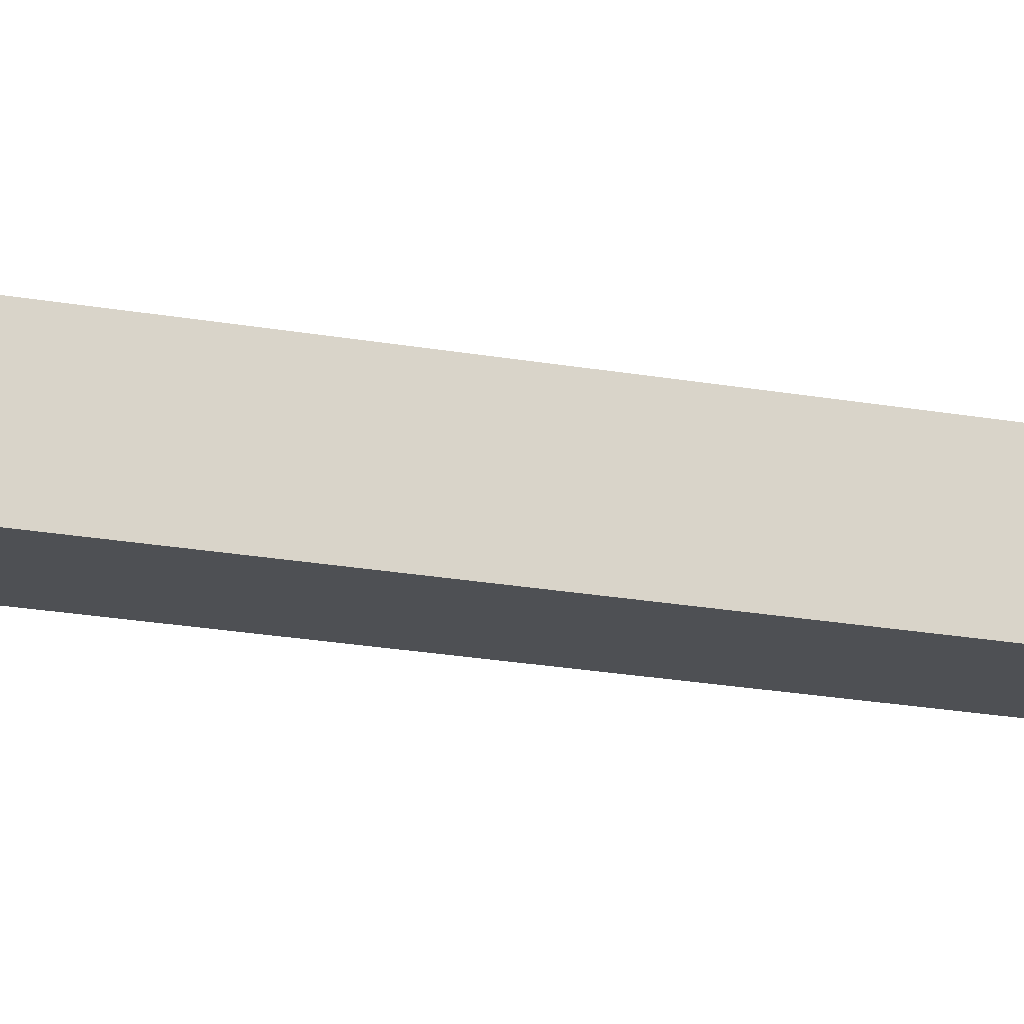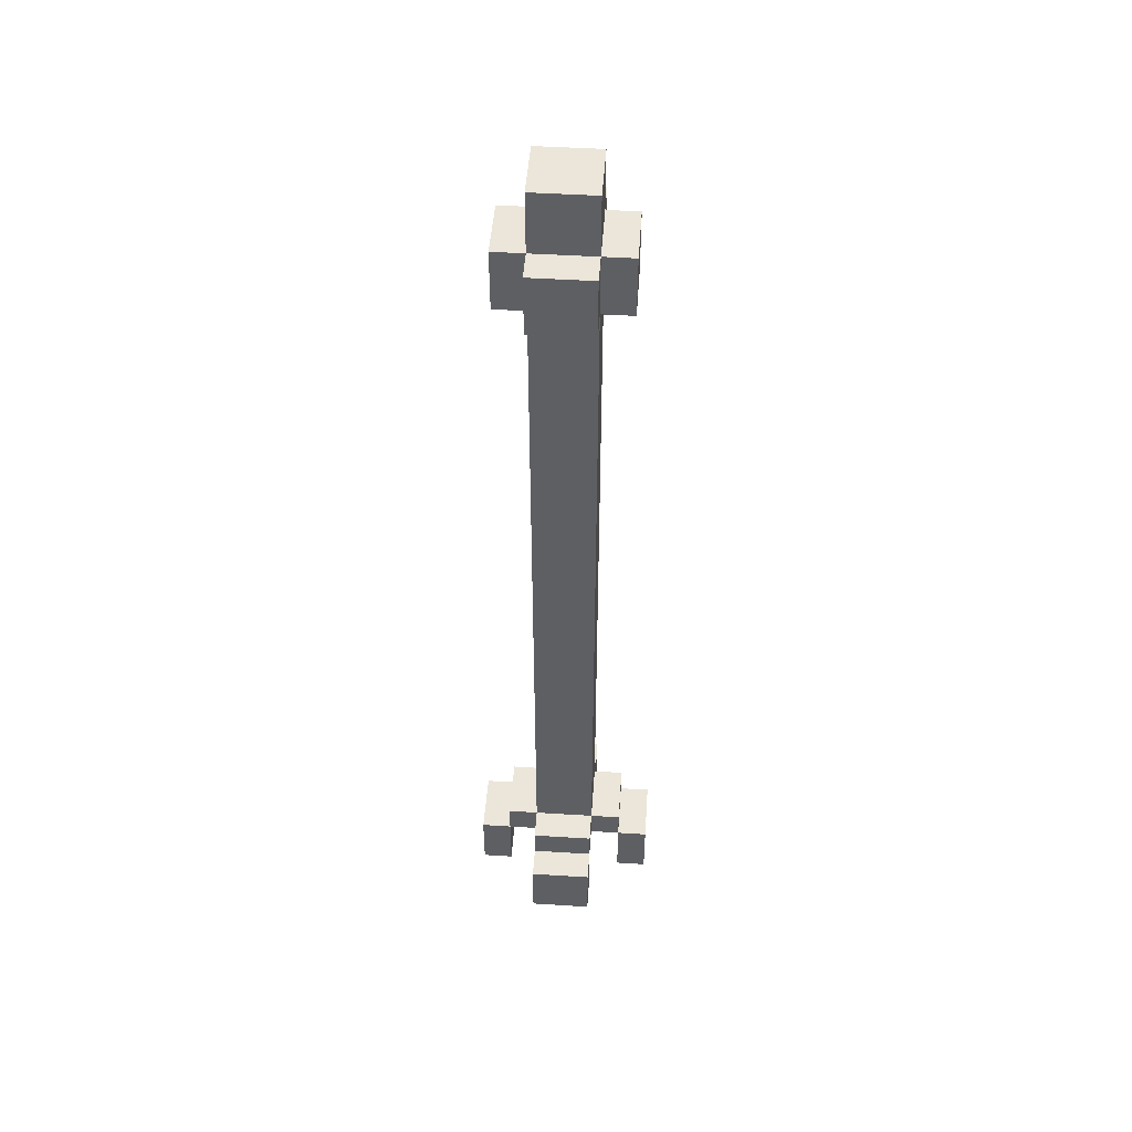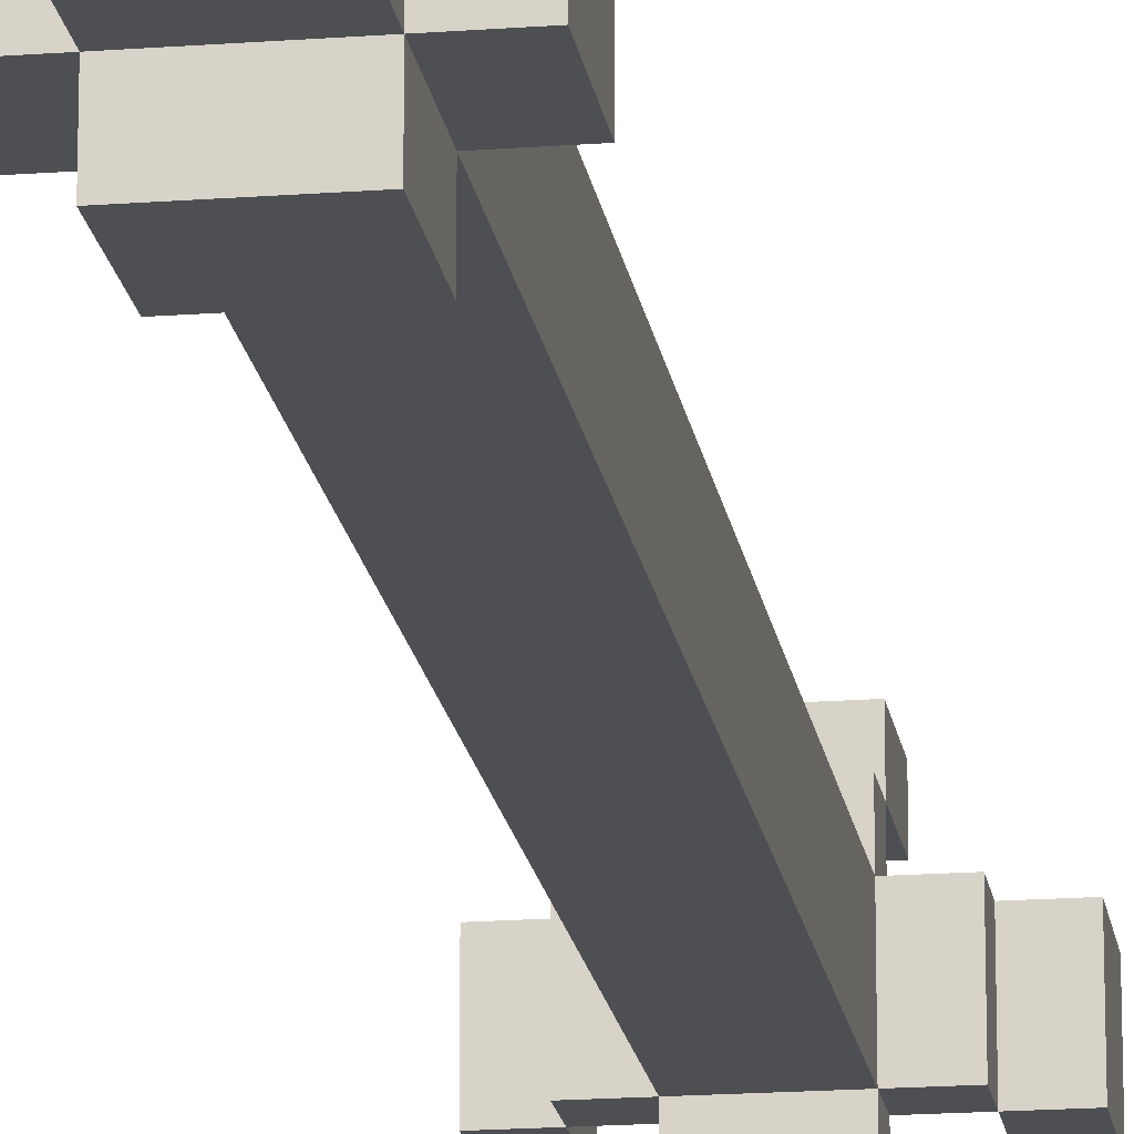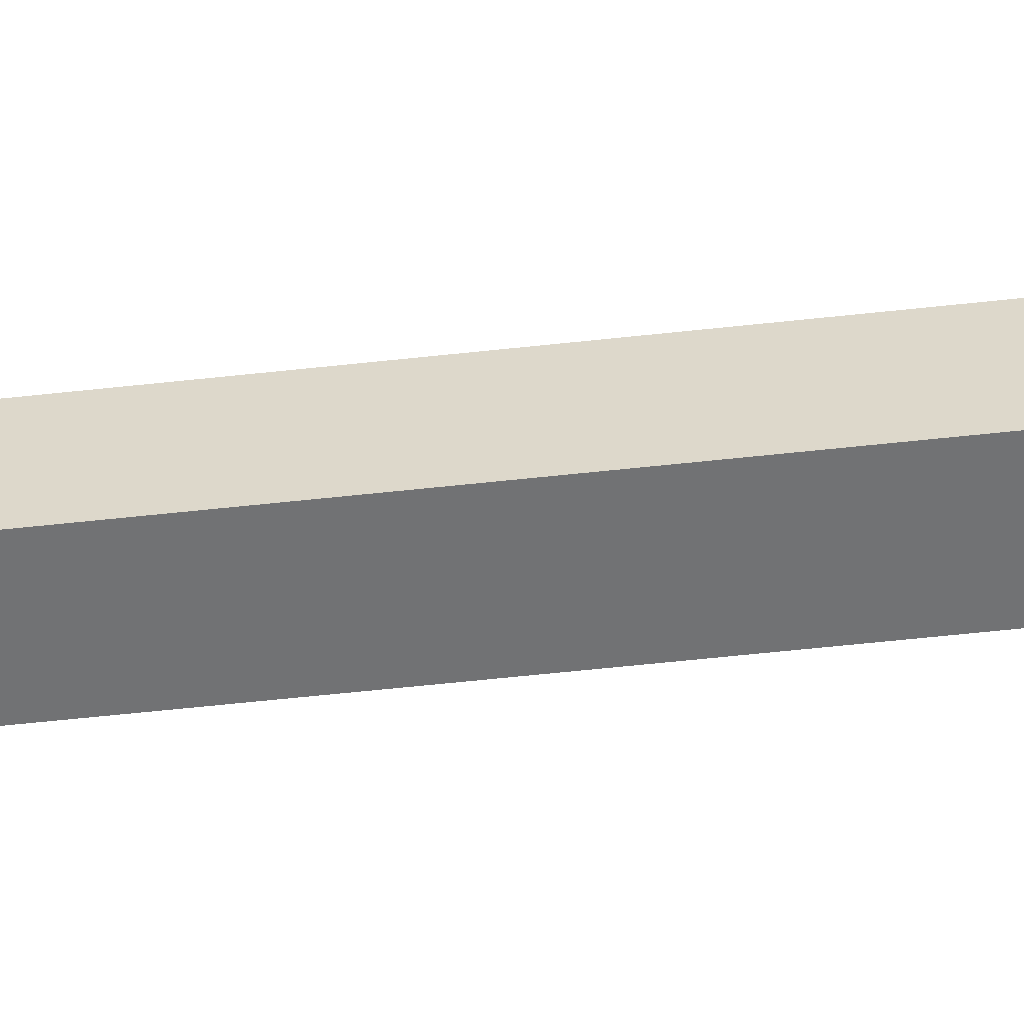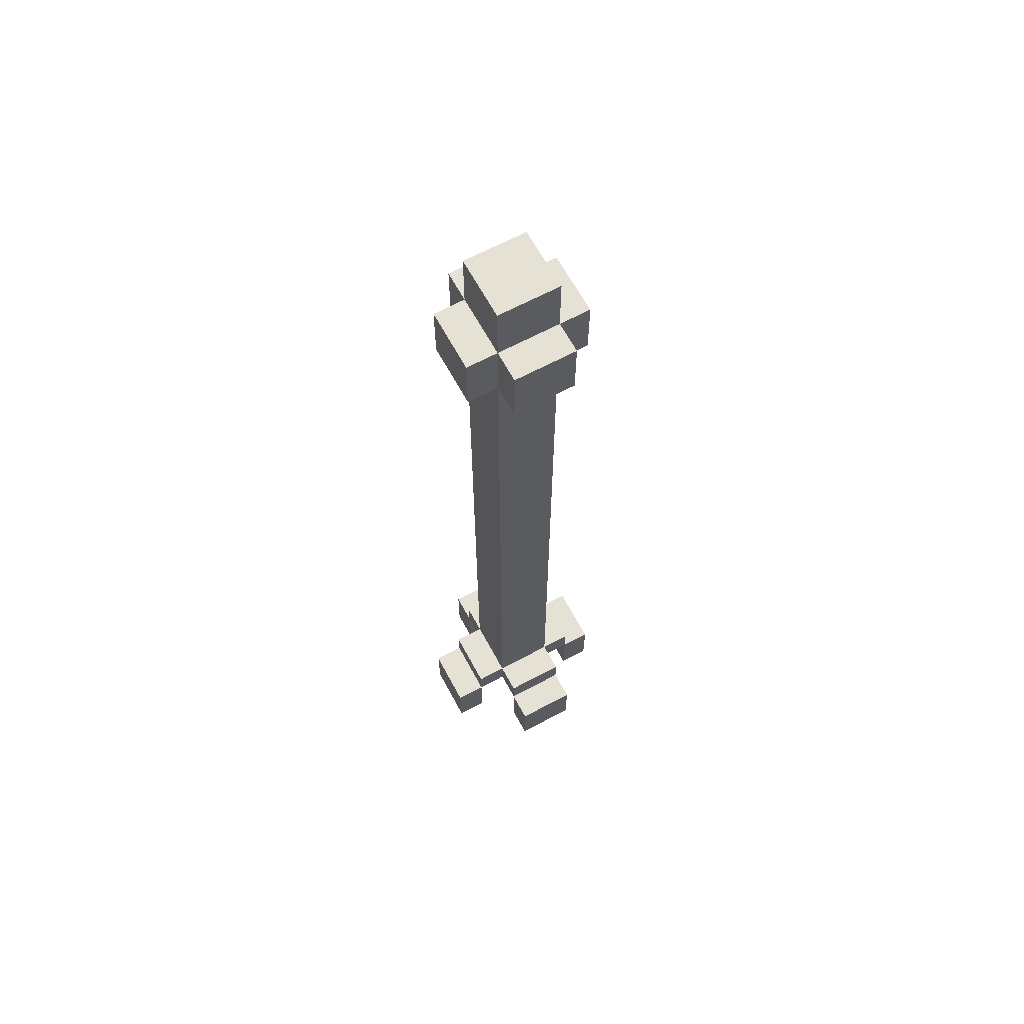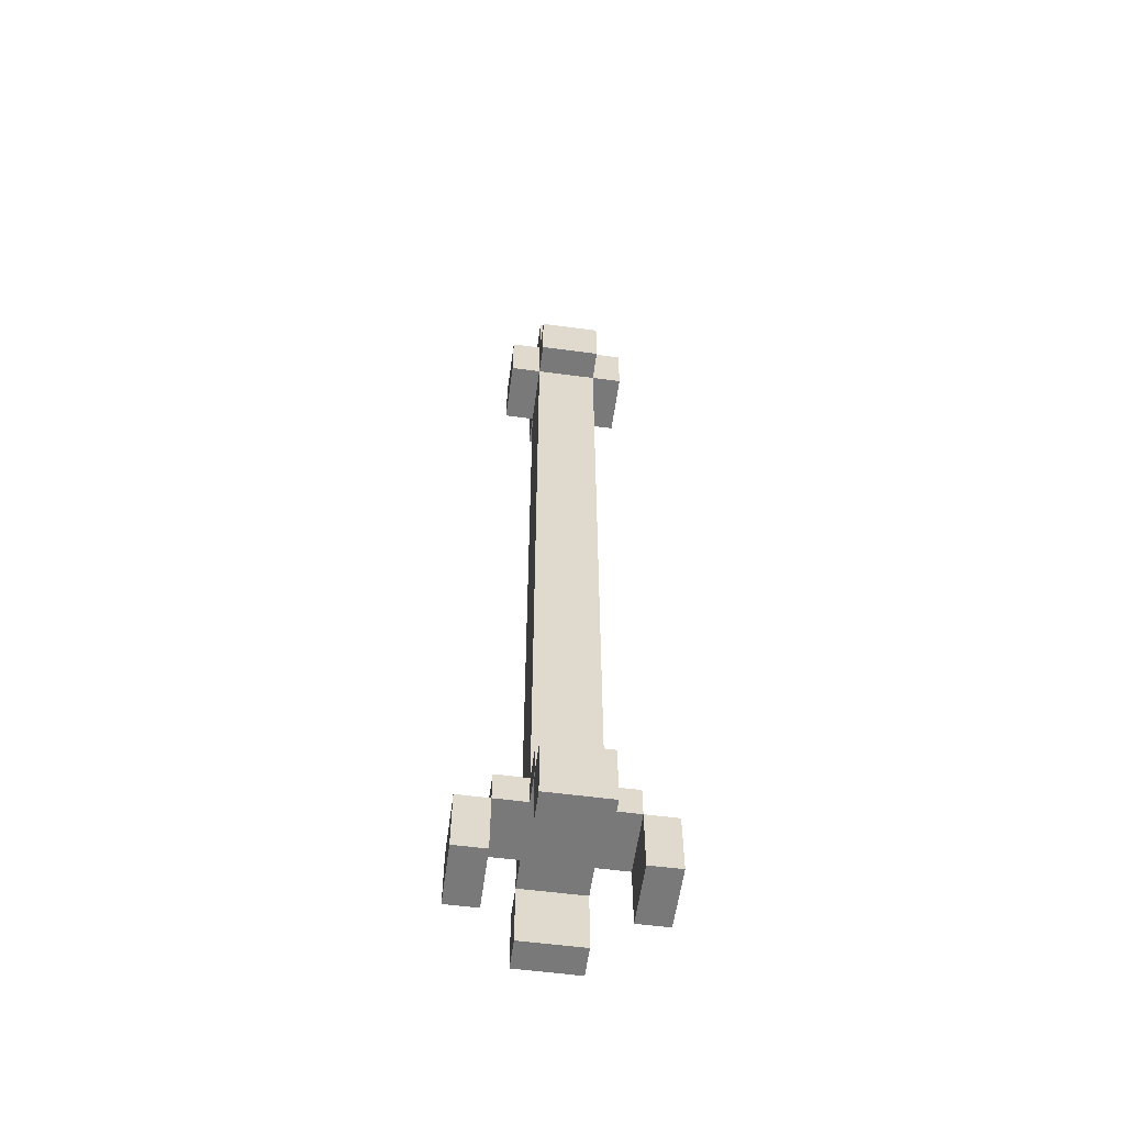
<metadata>
{"format":"obj","ext":"obj","renderer":"f3d","projection":"perspective","resolution":1024,"background":"white","views":[{"elev":-18.5,"azim":69.7,"up":"+Y"},{"elev":48.2,"azim":4.0,"up":"+Z"},{"elev":-18.0,"azim":8.4,"up":"+Y"},{"elev":-55.6,"azim":96.7,"up":"+Y"},{"elev":65.0,"azim":-118.4,"up":"+Z"},{"elev":-57.8,"azim":-7.8,"up":"+Z"}]}
</metadata>
<code>
o
v -0.3 0.4 -1.5
v -0.3 0.4 -1.7
v -0.3 0.6 -1.5
v -0.3 0.6 -1.7
v -0.2 0.4 1.2
v -0.2 0.4 1
v -0.2 0.4 -1.4
v -0.2 0.4 -1.5
v -0.2 0.6 1.2
v -0.2 0.6 1
v -0.2 0.6 -1.4
v -0.2 0.6 -1.5
v -0.1 0.2 -1.5
v -0.1 0.2 -1.7
v -0.1 0.3 1.2
v -0.1 0.3 1
v -0.1 0.3 -1.4
v -0.1 0.3 -1.5
v -0.1 0.3 -1.7
v -0.1 0.4 1.4
v -0.1 0.4 1.2
v -0.1 0.4 1
v -0.1 0.4 -1.4
v -0.1 0.4 -1.5
v -0.1 0.6 1.4
v -0.1 0.6 1.2
v -0.1 0.6 1
v -0.1 0.6 -1.4
v -0.1 0.6 -1.5
v -0.1 0.7 1.2
v -0.1 0.7 1
v -0.1 0.7 -1.4
v -0.1 0.7 -1.5
v -0.1 0.7 -1.7
v -0.1 0.8 -1.5
v -0.1 0.8 -1.7
v 0.2 0.4 -1.5
v 0.2 0.4 -1.7
v 0.2 0.6 -1.5
v 0.2 0.6 -1.7
v -0.2 0.4 -1.5
v -0.2 0.4 -1.7
v -0.2 0.6 -1.5
v -0.2 0.6 -1.7
v 0.1 0.2 -1.5
v 0.1 0.2 -1.7
v 0.1 0.3 1.2
v 0.1 0.3 1
v 0.1 0.3 -1.4
v 0.1 0.3 -1.5
v 0.1 0.3 -1.7
v 0.1 0.4 1.4
v 0.1 0.4 1.2
v 0.1 0.4 1
v 0.1 0.4 -1.4
v 0.1 0.4 -1.5
v 0.1 0.6 1.4
v 0.1 0.6 1.2
v 0.1 0.6 1
v 0.1 0.6 -1.4
v 0.1 0.6 -1.5
v 0.1 0.7 1.2
v 0.1 0.7 1
v 0.1 0.7 -1.4
v 0.1 0.7 -1.5
v 0.1 0.7 -1.7
v 0.1 0.8 -1.5
v 0.1 0.8 -1.7
v 0.2 0.4 1.2
v 0.2 0.4 1
v 0.2 0.4 -1.4
v 0.2 0.4 -1.5
v 0.2 0.6 1.2
v 0.2 0.6 1
v 0.2 0.6 -1.4
v 0.2 0.6 -1.5
v 0.3 0.4 -1.5
v 0.3 0.4 -1.7
v 0.3 0.6 -1.5
v 0.3 0.6 -1.7
v -0.1 0.4 1.4
v -0.1 0.6 1.4
v 0.1 0.4 1.4
v 0.1 0.6 1.4
v -0.2 0.4 1.2
v -0.2 0.6 1.2
v -0.1 0.3 1.2
v -0.1 0.4 1.2
v -0.1 0.6 1.2
v -0.1 0.7 1.2
v 0.1 0.3 1.2
v 0.1 0.4 1.2
v 0.1 0.6 1.2
v 0.1 0.7 1.2
v 0.2 0.4 1.2
v 0.2 0.6 1.2
v -0.2 0.4 -1.4
v -0.2 0.6 -1.4
v -0.1 0.3 -1.4
v -0.1 0.4 -1.4
v -0.1 0.6 -1.4
v -0.1 0.7 -1.4
v 0.1 0.3 -1.4
v 0.1 0.4 -1.4
v 0.1 0.6 -1.4
v 0.1 0.7 -1.4
v 0.2 0.4 -1.4
v 0.2 0.6 -1.4
v -0.3 0.4 -1.5
v -0.3 0.6 -1.5
v -0.2 0.4 -1.5
v -0.2 0.6 -1.5
v -0.1 0.2 -1.5
v -0.1 0.3 -1.5
v -0.1 0.7 -1.5
v -0.1 0.8 -1.5
v 0.1 0.2 -1.5
v 0.1 0.3 -1.5
v 0.1 0.7 -1.5
v 0.1 0.8 -1.5
v 0.2 0.4 -1.5
v 0.2 0.6 -1.5
v 0.3 0.4 -1.5
v 0.3 0.6 -1.5
v -0.2 0.4 1
v -0.2 0.6 1
v -0.1 0.3 1
v -0.1 0.4 1
v -0.1 0.6 1
v -0.1 0.7 1
v 0.1 0.3 1
v 0.1 0.4 1
v 0.1 0.6 1
v 0.1 0.7 1
v 0.2 0.4 1
v 0.2 0.6 1
v -0.2 0.4 -1.5
v -0.2 0.6 -1.5
v -0.1 0.3 -1.5
v -0.1 0.4 -1.5
v -0.1 0.6 -1.5
v -0.1 0.7 -1.5
v 0.1 0.3 -1.5
v 0.1 0.4 -1.5
v 0.1 0.6 -1.5
v 0.1 0.7 -1.5
v 0.2 0.4 -1.5
v 0.2 0.6 -1.5
v -0.3 0.4 -1.7
v -0.3 0.6 -1.7
v -0.2 0.4 -1.7
v -0.2 0.6 -1.7
v -0.1 0.2 -1.7
v -0.1 0.3 -1.7
v -0.1 0.7 -1.7
v -0.1 0.8 -1.7
v 0.1 0.2 -1.7
v 0.1 0.3 -1.7
v 0.1 0.7 -1.7
v 0.1 0.8 -1.7
v 0.2 0.4 -1.7
v 0.2 0.6 -1.7
v 0.3 0.4 -1.7
v 0.3 0.6 -1.7
v -0.1 0.2 -1.5
v 0.1 0.2 -1.5
v -0.1 0.2 -1.7
v 0.1 0.2 -1.7
v -0.1 0.3 1.2
v 0.1 0.3 1.2
v -0.1 0.3 1
v 0.1 0.3 1
v -0.1 0.3 -1.4
v 0.1 0.3 -1.4
v -0.1 0.3 -1.5
v 0.1 0.3 -1.5
v -0.1 0.4 1.4
v 0.1 0.4 1.4
v -0.2 0.4 1.2
v -0.1 0.4 1.2
v 0.1 0.4 1.2
v 0.2 0.4 1.2
v -0.2 0.4 1
v -0.1 0.4 1
v 0.1 0.4 1
v 0.2 0.4 1
v -0.2 0.4 -1.4
v -0.1 0.4 -1.4
v 0.1 0.4 -1.4
v 0.2 0.4 -1.4
v -0.3 0.4 -1.5
v -0.2 0.4 -1.5
v -0.1 0.4 -1.5
v 0.1 0.4 -1.5
v 0.2 0.4 -1.5
v 0.3 0.4 -1.5
v -0.3 0.4 -1.7
v -0.2 0.4 -1.7
v 0.2 0.4 -1.7
v 0.3 0.4 -1.7
v -0.1 0.7 -1.5
v 0.1 0.7 -1.5
v -0.1 0.7 -1.7
v 0.1 0.7 -1.7
v -0.1 0.3 -1.5
v 0.1 0.3 -1.5
v -0.1 0.3 -1.7
v 0.1 0.3 -1.7
v -0.1 0.6 1.4
v 0.1 0.6 1.4
v -0.2 0.6 1.2
v -0.1 0.6 1.2
v 0.1 0.6 1.2
v 0.2 0.6 1.2
v -0.2 0.6 1
v -0.1 0.6 1
v 0.1 0.6 1
v 0.2 0.6 1
v -0.2 0.6 -1.4
v -0.1 0.6 -1.4
v 0.1 0.6 -1.4
v 0.2 0.6 -1.4
v -0.3 0.6 -1.5
v -0.2 0.6 -1.5
v -0.1 0.6 -1.5
v 0.1 0.6 -1.5
v 0.2 0.6 -1.5
v 0.3 0.6 -1.5
v -0.3 0.6 -1.7
v -0.2 0.6 -1.7
v 0.2 0.6 -1.7
v 0.3 0.6 -1.7
v -0.1 0.7 1.2
v 0.1 0.7 1.2
v -0.1 0.7 1
v 0.1 0.7 1
v -0.1 0.7 -1.4
v 0.1 0.7 -1.4
v -0.1 0.7 -1.5
v 0.1 0.7 -1.5
v -0.1 0.8 -1.5
v 0.1 0.8 -1.5
v -0.1 0.8 -1.7
v 0.1 0.8 -1.7
f 3 2 1
f 4 2 3
f 9 6 5
f 10 6 9
f 11 8 7
f 12 8 11
f 18 14 13
f 19 14 18
f 21 16 15
f 22 16 21
f 23 18 17
f 24 18 23
f 25 21 20
f 26 21 25
f 27 23 22
f 28 23 27
f 30 27 26
f 31 27 30
f 32 29 28
f 33 29 32
f 35 34 33
f 36 34 35
f 39 38 37
f 40 38 39
f 41 42 43
f 43 42 44
f 45 46 50
f 50 46 51
f 47 48 53
f 53 48 54
f 49 50 55
f 55 50 56
f 52 53 57
f 57 53 58
f 54 55 59
f 59 55 60
f 58 59 62
f 62 59 63
f 60 61 64
f 64 61 65
f 65 66 67
f 67 66 68
f 69 70 73
f 73 70 74
f 71 72 75
f 75 72 76
f 77 78 79
f 79 78 80
f 83 82 81
f 84 82 83
f 88 86 85
f 89 86 88
f 91 88 87
f 92 88 91
f 93 90 89
f 94 90 93
f 95 93 92
f 96 93 95
f 100 98 97
f 101 98 100
f 103 100 99
f 104 100 103
f 105 102 101
f 106 102 105
f 107 105 104
f 108 105 107
f 111 110 109
f 112 110 111
f 117 114 113
f 118 114 117
f 119 116 115
f 120 116 119
f 123 122 121
f 124 122 123
f 125 126 128
f 128 126 129
f 127 128 131
f 131 128 132
f 129 130 133
f 133 130 134
f 132 133 135
f 135 133 136
f 137 138 140
f 140 138 141
f 139 140 143
f 140 141 144
f 143 140 144
f 141 142 145
f 144 141 145
f 145 142 146
f 144 145 147
f 147 145 148
f 149 150 151
f 151 150 152
f 153 154 157
f 157 154 158
f 155 156 159
f 159 156 160
f 161 162 163
f 163 162 164
f 167 166 165
f 168 166 167
f 171 170 169
f 172 170 171
f 175 174 173
f 176 174 175
f 180 178 177
f 181 178 180
f 183 180 179
f 184 180 183
f 185 182 181
f 186 182 185
f 188 185 184
f 189 185 188
f 192 188 187
f 193 188 192
f 194 190 189
f 195 190 194
f 197 192 191
f 198 192 197
f 199 196 195
f 200 196 199
f 203 202 201
f 204 202 203
f 205 206 207
f 207 206 208
f 209 210 212
f 212 210 213
f 211 212 215
f 215 212 216
f 213 214 217
f 217 214 218
f 216 217 220
f 220 217 221
f 219 220 224
f 224 220 225
f 221 222 226
f 226 222 227
f 223 224 229
f 229 224 230
f 227 228 231
f 231 228 232
f 233 234 235
f 235 234 236
f 237 238 239
f 239 238 240
f 241 242 243
f 243 242 244

</code>
